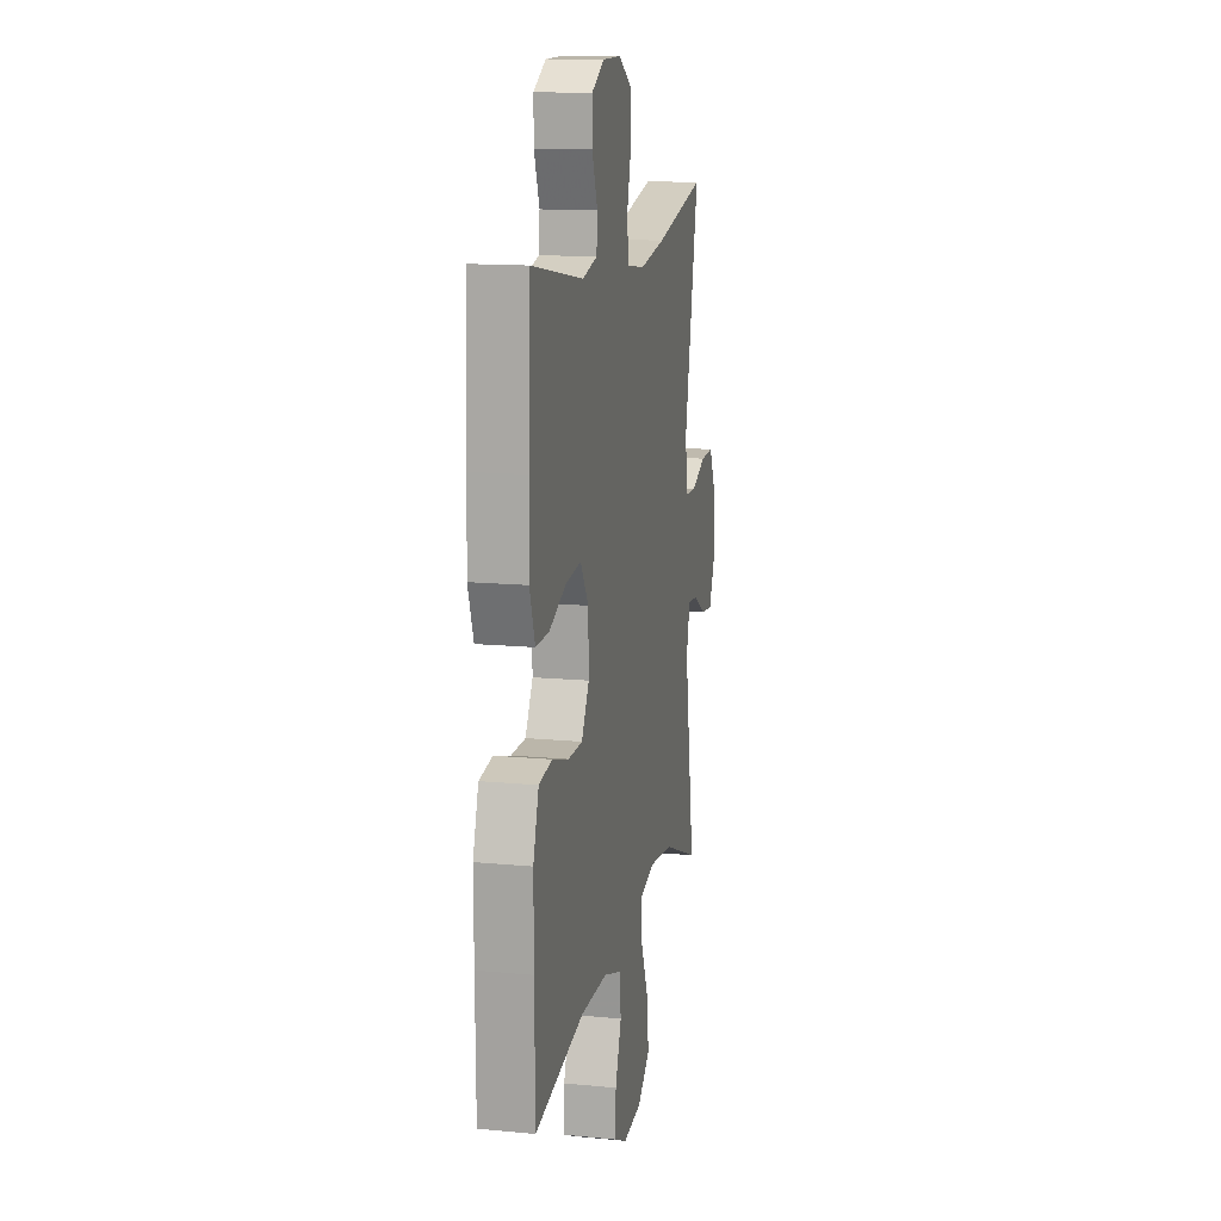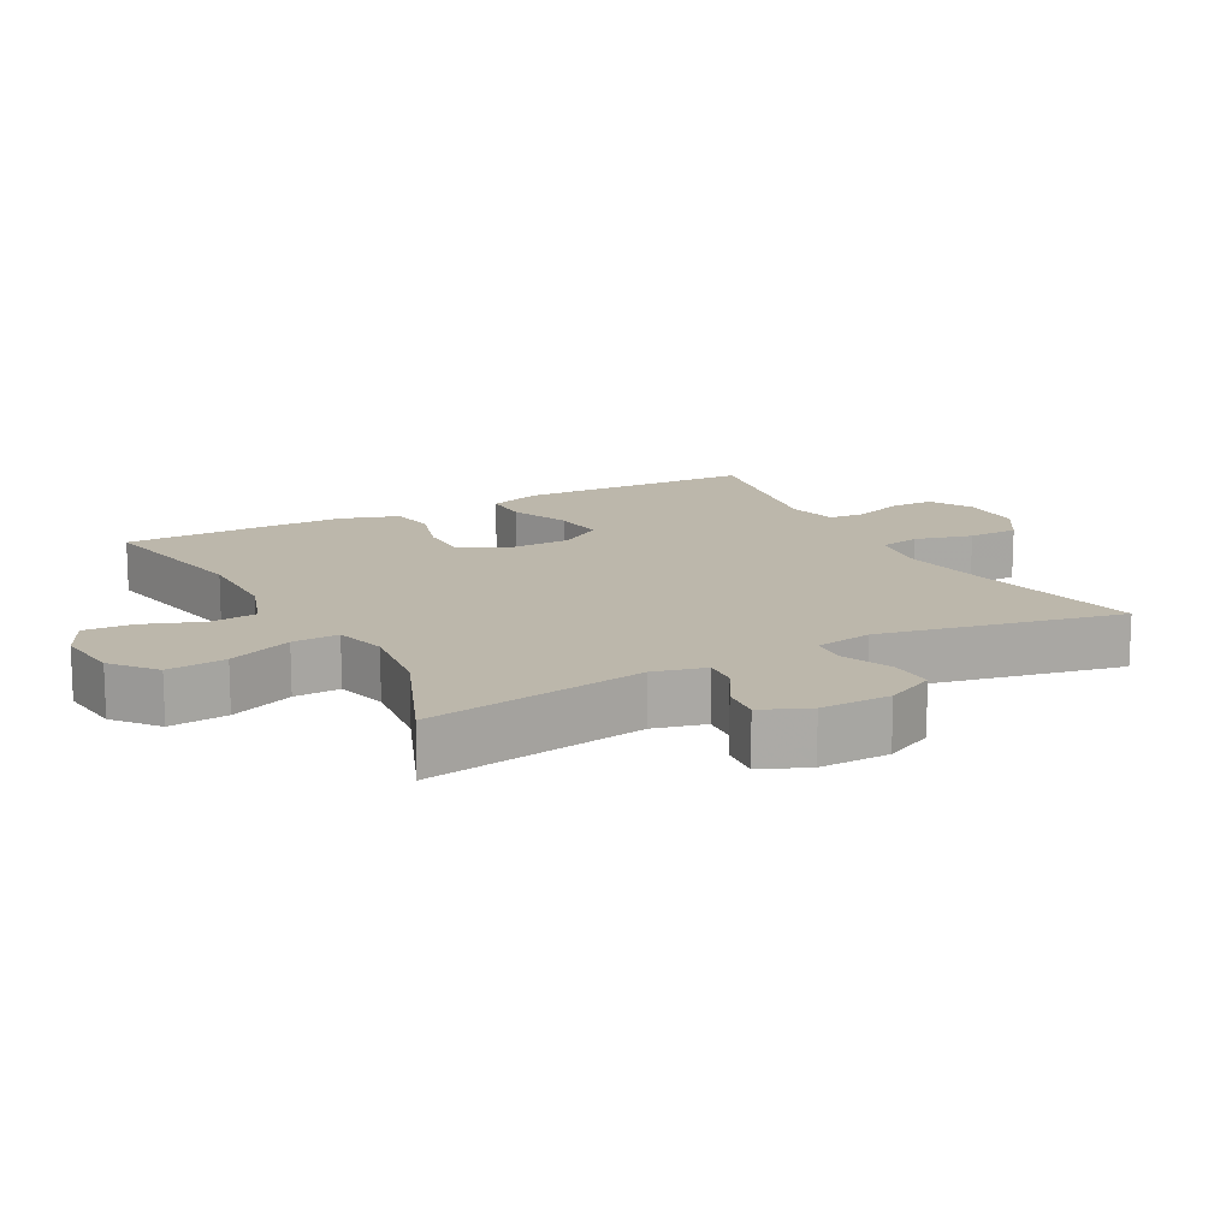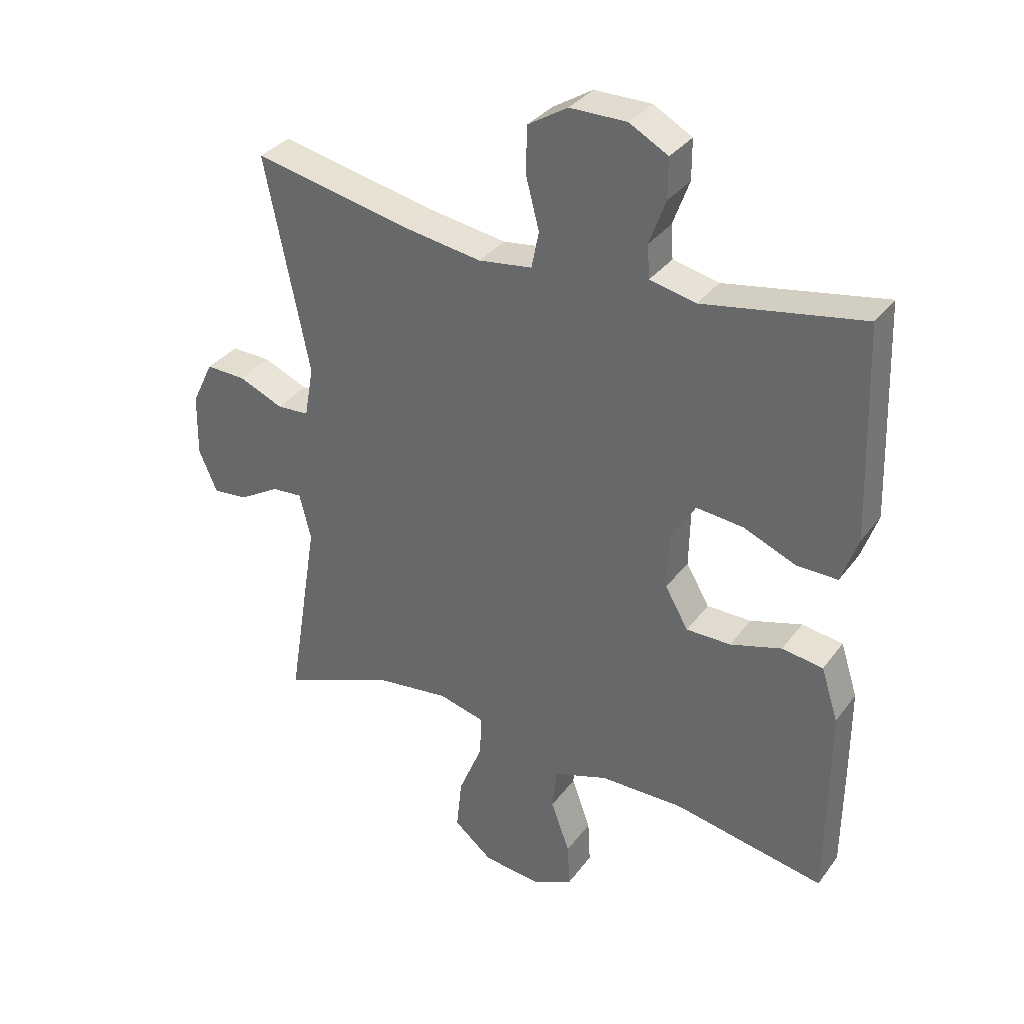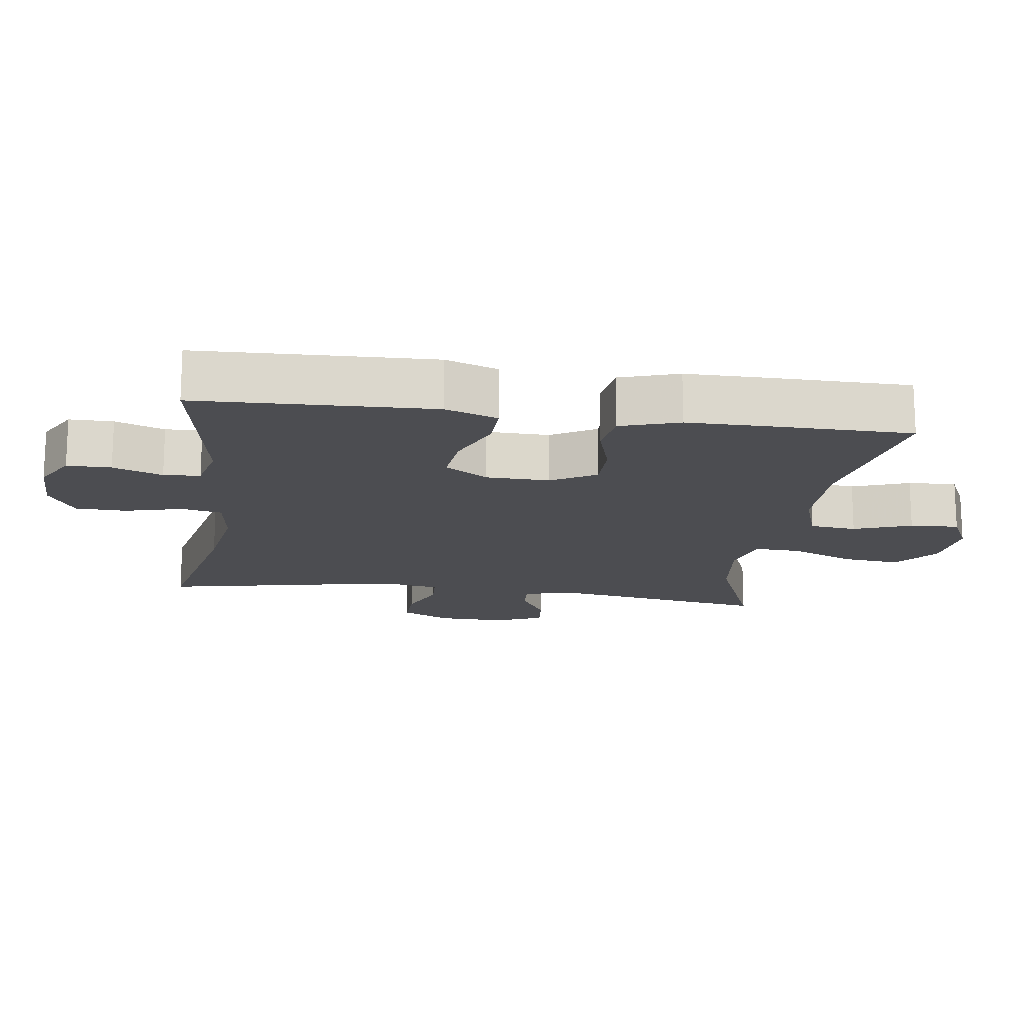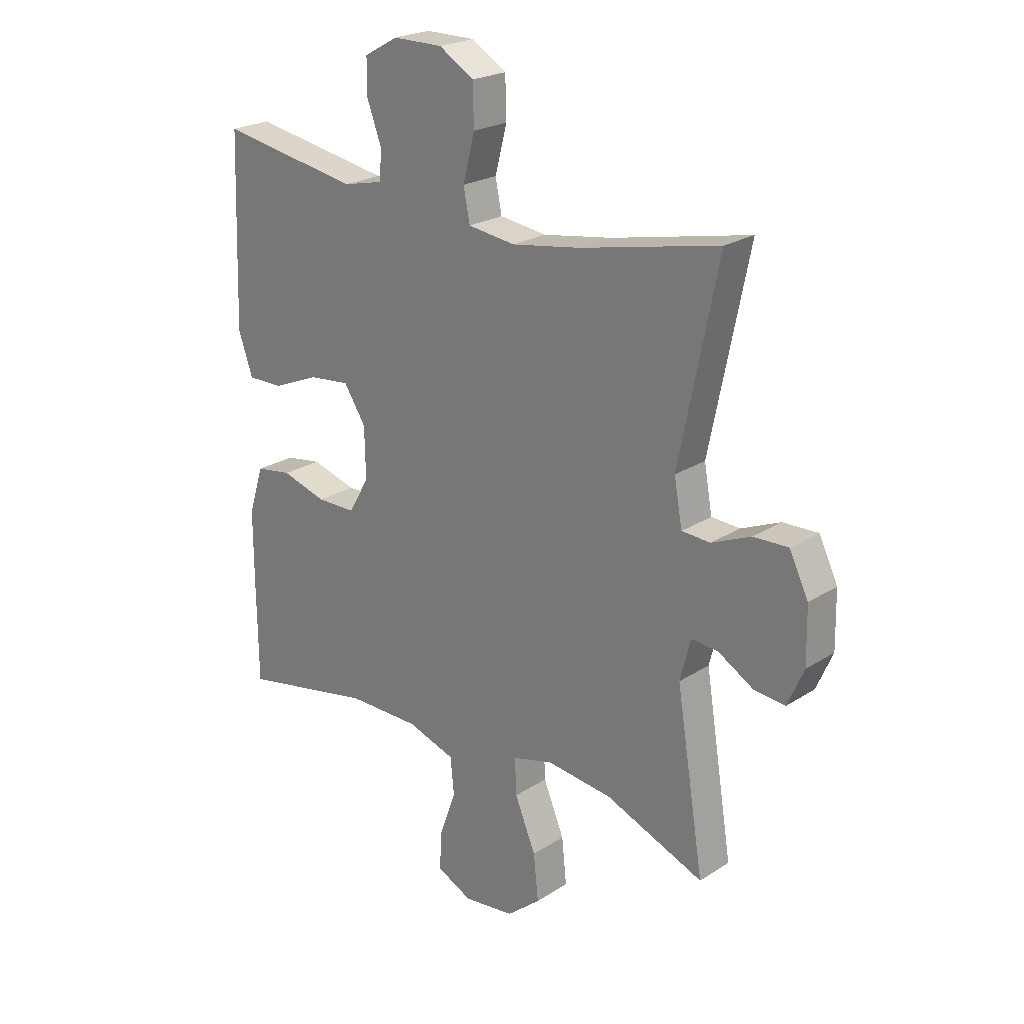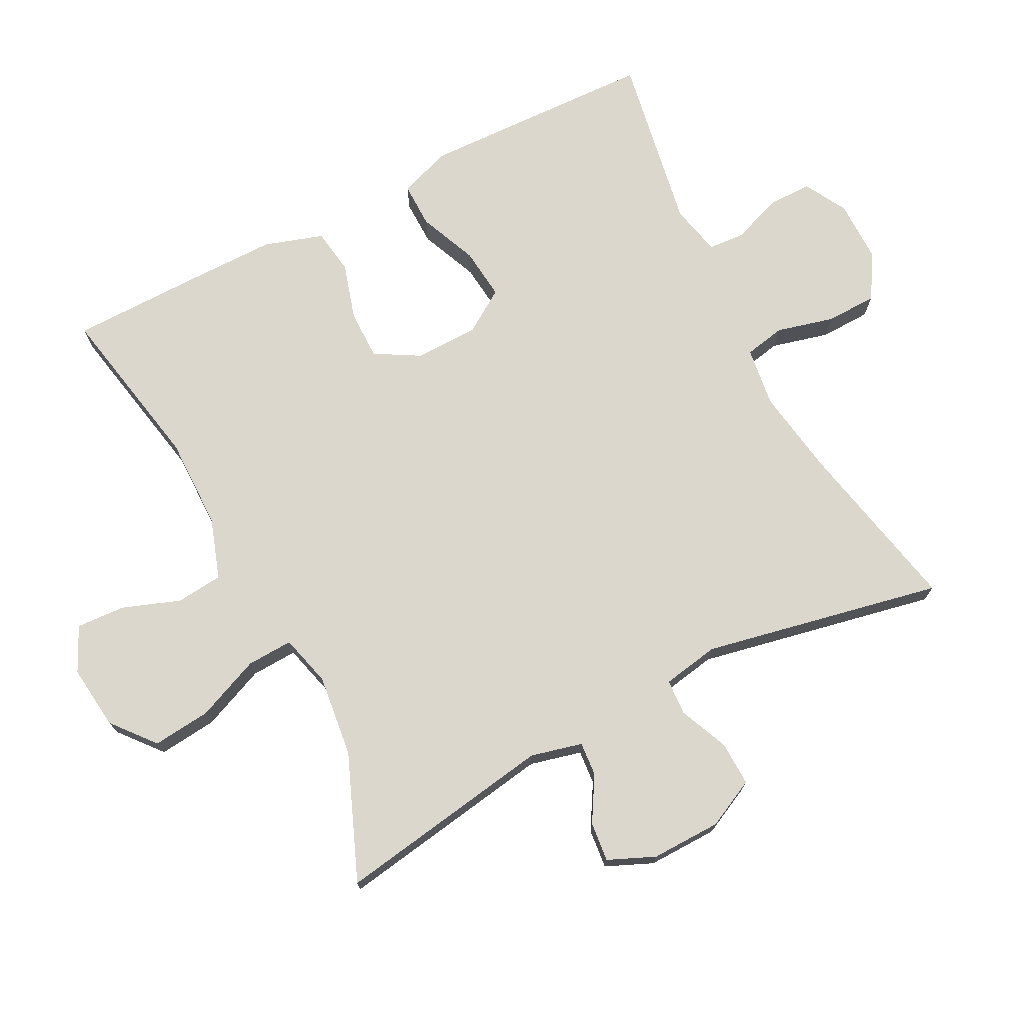
<metadata>
{"format":"obj","ext":"obj","renderer":"f3d","projection":"perspective","resolution":1024,"background":"white","views":[{"elev":14.0,"azim":102.0,"up":"+Z"},{"elev":14.5,"azim":-118.3,"up":"+Y"},{"elev":33.7,"azim":31.0,"up":"+Z"},{"elev":-16.2,"azim":82.0,"up":"+Y"},{"elev":22.8,"azim":-137.5,"up":"+Z"},{"elev":73.1,"azim":-117.3,"up":"+Y"}]}
</metadata>
<code>
v 0.5 0.07 -0.5
v 0.252 0.07 -0.452
v 0.116 0.07 -0.453
v 0.027 0.07 -0.483
v 0.02 0.07 -0.552
v 0.051 0.07 -0.637
v 0.055 0.07 -0.709
v -0.011 0.07 -0.741
v -0.106 0.07 -0.73
v -0.169 0.07 -0.678
v -0.16 0.07 -0.592
v -0.121 0.07 -0.498
v -0.118 0.07 -0.43
v -0.194 0.07 -0.41
v -0.316 0.07 -0.425
v -0.5 0.07 -0.5
v -0.448 0.07 -0.178
v -0.467 0.07 -0.102
v -0.517 0.07 -0.106
v -0.583 0.07 -0.145
v -0.641 0.07 -0.151
v -0.671 0.07 -0.082
v -0.669 0.07 0.021
v -0.634 0.07 0.093
v -0.569 0.07 0.091
v -0.496 0.07 0.06
v -0.443 0.07 0.063
v -0.428 0.07 0.147
v -0.5 0.07 0.5
v -0.242 0.07 0.446
v -0.114 0.07 0.426
v -0.026 0.07 0.438
v -0.014 0.07 0.498
v -0.036 0.07 0.583
v -0.034 0.07 0.658
v 0.031 0.07 0.698
v 0.124 0.07 0.698
v 0.187 0.07 0.663
v 0.187 0.07 0.598
v 0.16 0.07 0.525
v 0.164 0.07 0.471
v 0.239 0.07 0.454
v 0.5 0.07 0.5
v 0.508 0.07 0.275
v 0.512 0.07 0.153
v 0.485 0.07 0.076
v 0.418 0.07 0.077
v 0.332 0.07 0.113
v 0.255 0.07 0.121
v 0.214 0.07 0.058
v 0.212 0.07 -0.036
v 0.25 0.07 -0.102
v 0.323 0.07 -0.102
v 0.407 0.07 -0.077
v 0.474 0.07 -0.087
v 0.502 0.07 -0.174
v 0.502 0.07 -0.304
v 0.5 0 -0.5
v 0.252 0 -0.452
v 0.116 0 -0.453
v 0.027 0 -0.483
v 0.02 0 -0.552
v 0.051 0 -0.637
v 0.055 0 -0.709
v -0.011 0 -0.741
v -0.106 0 -0.73
v -0.169 0 -0.678
v -0.16 0 -0.592
v -0.121 0 -0.498
v -0.118 0 -0.43
v -0.194 0 -0.41
v -0.316 0 -0.425
v -0.5 0 -0.5
v -0.448 0 -0.178
v -0.467 0 -0.102
v -0.517 0 -0.106
v -0.583 0 -0.145
v -0.641 0 -0.151
v -0.671 0 -0.082
v -0.669 0 0.021
v -0.634 0 0.093
v -0.569 0 0.091
v -0.496 0 0.06
v -0.443 0 0.063
v -0.428 0 0.147
v -0.5 0 0.5
v -0.242 0 0.446
v -0.114 0 0.426
v -0.026 0 0.438
v -0.014 0 0.498
v -0.036 0 0.583
v -0.034 0 0.658
v 0.031 0 0.698
v 0.124 0 0.698
v 0.187 0 0.663
v 0.187 0 0.598
v 0.16 0 0.525
v 0.164 0 0.471
v 0.239 0 0.454
v 0.5 0 0.5
v 0.508 0 0.275
v 0.512 0 0.153
v 0.485 0 0.076
v 0.418 0 0.077
v 0.332 0 0.113
v 0.255 0 0.121
v 0.214 0 0.058
v 0.212 0 -0.036
v 0.25 0 -0.102
v 0.323 0 -0.102
v 0.407 0 -0.077
v 0.474 0 -0.087
v 0.502 0 -0.174
v 0.502 0 -0.304
f 57 1 2
f 56 57 2
f 55 56 2
f 54 55 2
f 53 54 2
f 52 53 2 3
f 51 52 3 4
f 50 51 4
f 46 47 48
f 45 46 48
f 44 45 48
f 43 44 48
f 42 43 48
f 41 42 48 49
f 38 39 40
f 37 38 40
f 36 37 40
f 35 36 40
f 34 35 40
f 33 34 40
f 32 33 40 41
f 28 29 30
f 27 28 30 31
f 24 25 26
f 23 24 26
f 22 23 26
f 21 22 26
f 20 21 26
f 19 20 26
f 18 19 26 27
f 27 31 32
f 18 27 32
f 17 18 32
f 10 11 12
f 9 10 12
f 8 9 12
f 7 8 12
f 6 7 12
f 5 6 12
f 4 5 12 13
f 50 4 13
f 41 49 50
f 32 41 50
f 17 32 50
f 16 17 50
f 15 16 50
f 14 15 50
f 13 14 50
f 59 58 114
f 59 114 113
f 59 113 112
f 59 112 111
f 59 111 110
f 60 59 110 109
f 61 60 109 108
f 61 108 107
f 105 104 103
f 105 103 102
f 105 102 101
f 105 101 100
f 105 100 99
f 106 105 99 98
f 97 96 95
f 97 95 94
f 97 94 93
f 97 93 92
f 97 92 91
f 97 91 90
f 98 97 90 89
f 87 86 85
f 88 87 85 84
f 83 82 81
f 83 81 80
f 83 80 79
f 83 79 78
f 83 78 77
f 83 77 76
f 84 83 76 75
f 89 88 84
f 89 84 75
f 89 75 74
f 69 68 67
f 69 67 66
f 69 66 65
f 69 65 64
f 69 64 63
f 69 63 62
f 70 69 62 61
f 70 61 107
f 107 106 98
f 107 98 89
f 107 89 74
f 107 74 73
f 107 73 72
f 107 72 71
f 107 71 70
f 1 58 59 2
f 2 59 60 3
f 3 60 61 4
f 4 61 62 5
f 5 62 63 6
f 6 63 64 7
f 7 64 65 8
f 8 65 66 9
f 9 66 67 10
f 10 67 68 11
f 11 68 69 12
f 12 69 70 13
f 13 70 71 14
f 14 71 72 15
f 15 72 73 16
f 16 73 74 17
f 17 74 75 18
f 18 75 76 19
f 19 76 77 20
f 20 77 78 21
f 21 78 79 22
f 22 79 80 23
f 23 80 81 24
f 24 81 82 25
f 25 82 83 26
f 26 83 84 27
f 27 84 85 28
f 28 85 86 29
f 29 86 87 30
f 30 87 88 31
f 31 88 89 32
f 32 89 90 33
f 33 90 91 34
f 34 91 92 35
f 35 92 93 36
f 36 93 94 37
f 37 94 95 38
f 38 95 96 39
f 39 96 97 40
f 40 97 98 41
f 41 98 99 42
f 42 99 100 43
f 43 100 101 44
f 44 101 102 45
f 45 102 103 46
f 46 103 104 47
f 47 104 105 48
f 48 105 106 49
f 49 106 107 50
f 50 107 108 51
f 51 108 109 52
f 52 109 110 53
f 53 110 111 54
f 54 111 112 55
f 55 112 113 56
f 56 113 114 57
f 57 114 58 1

</code>
